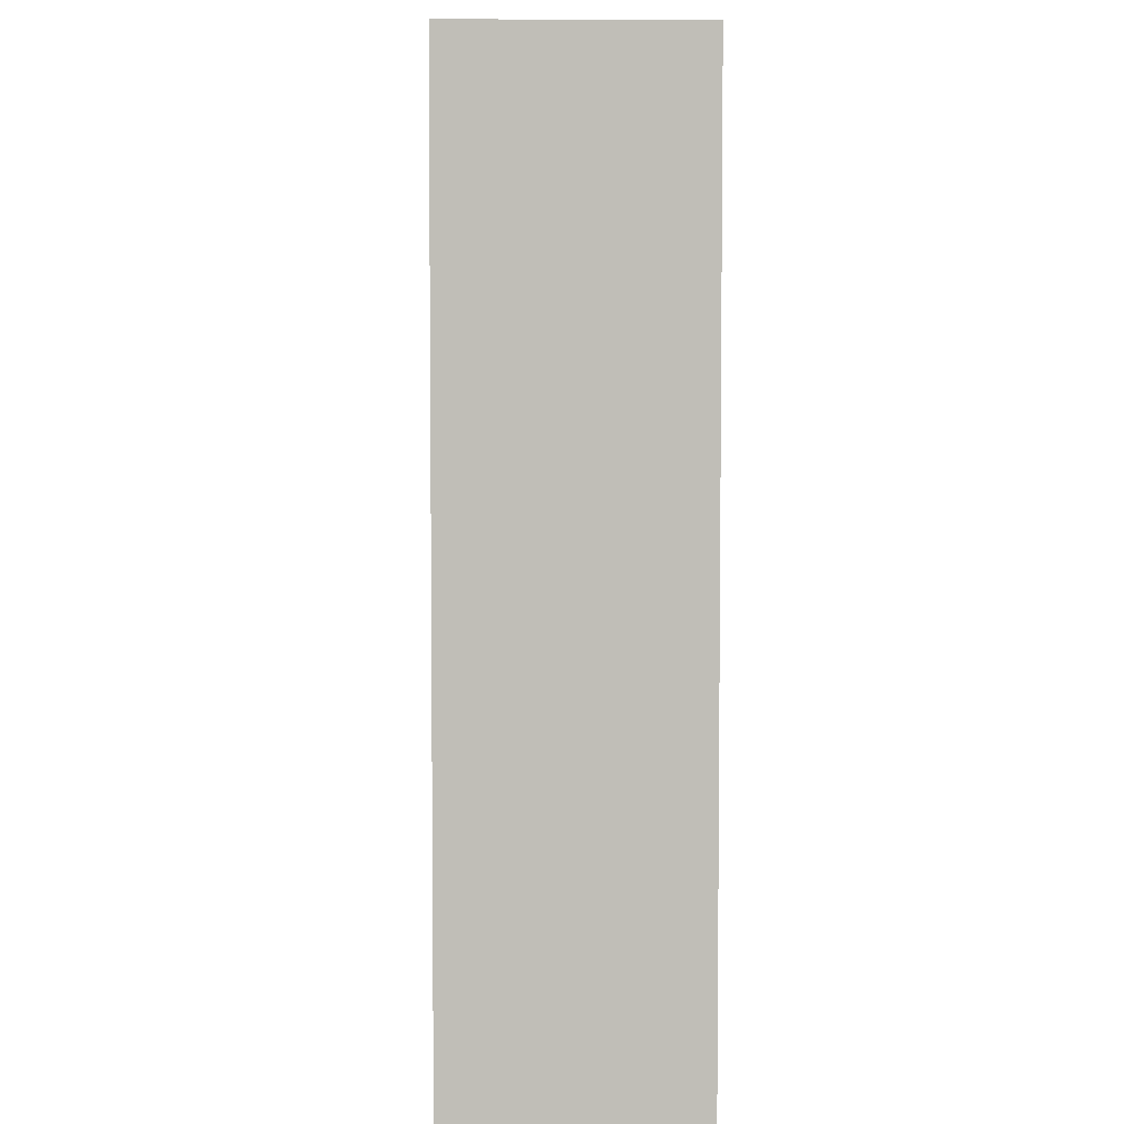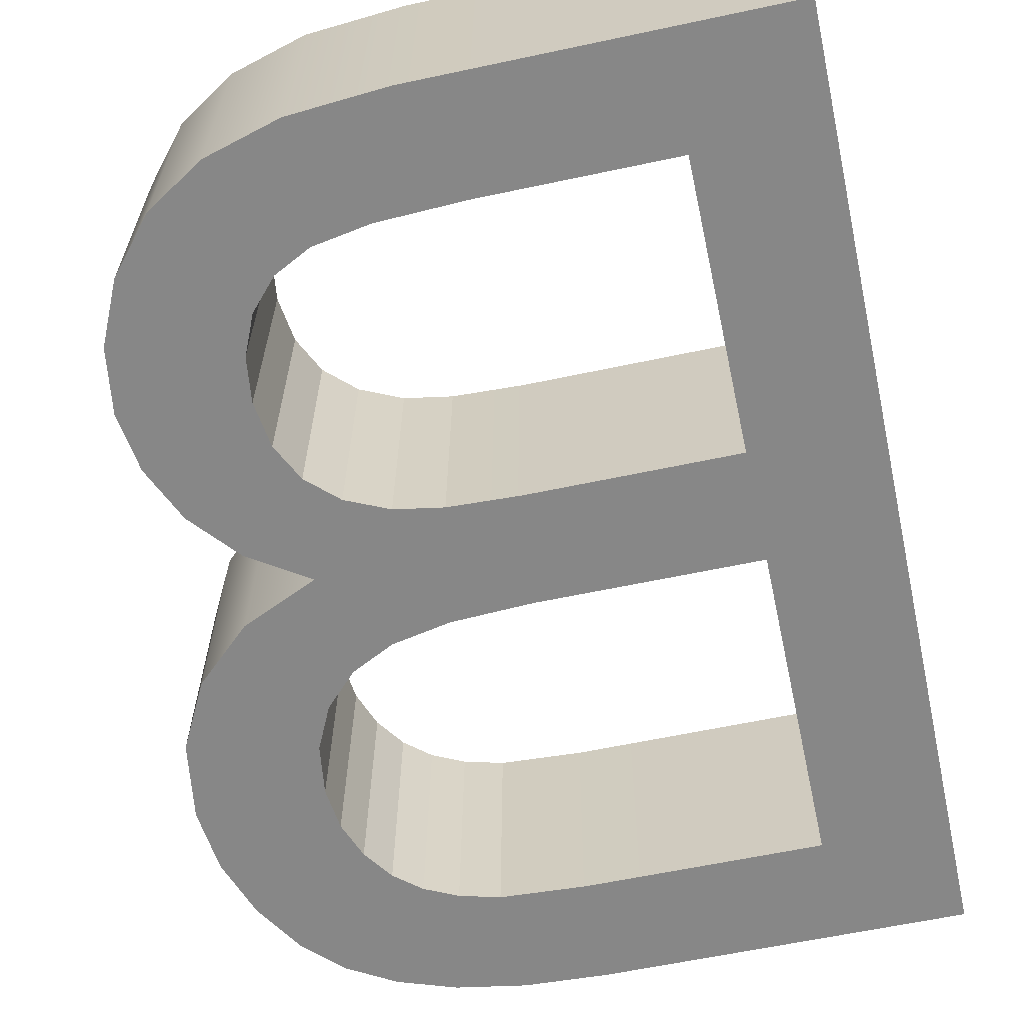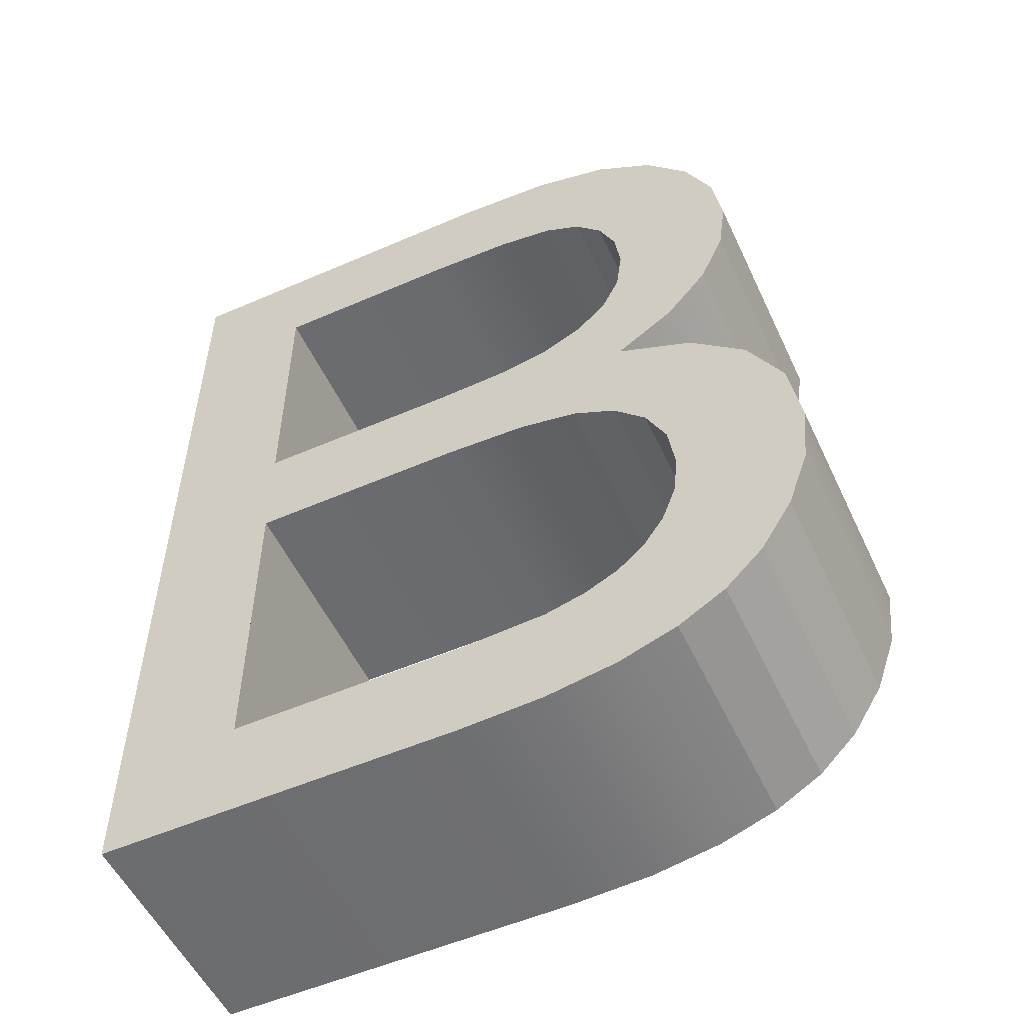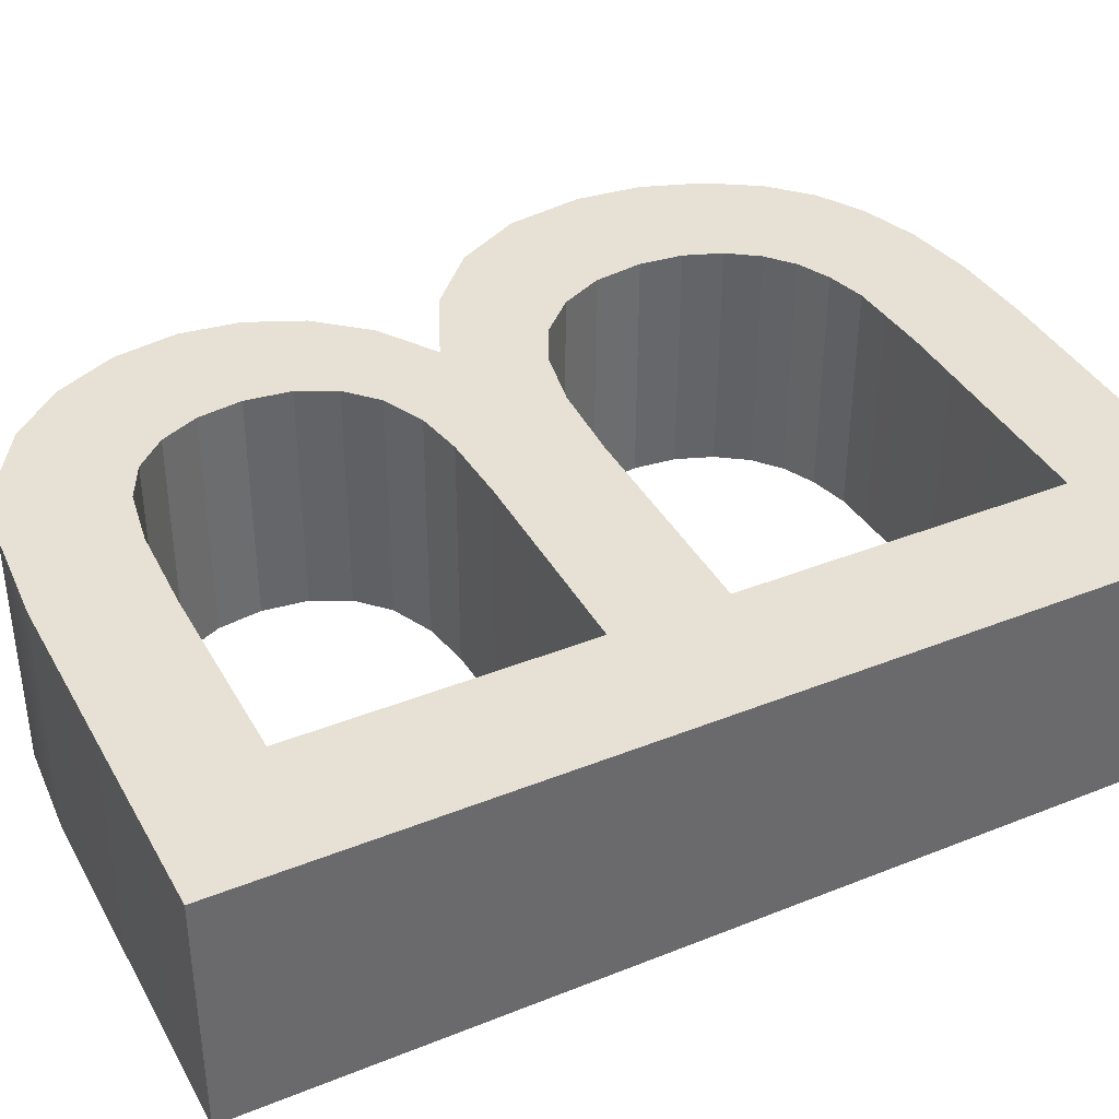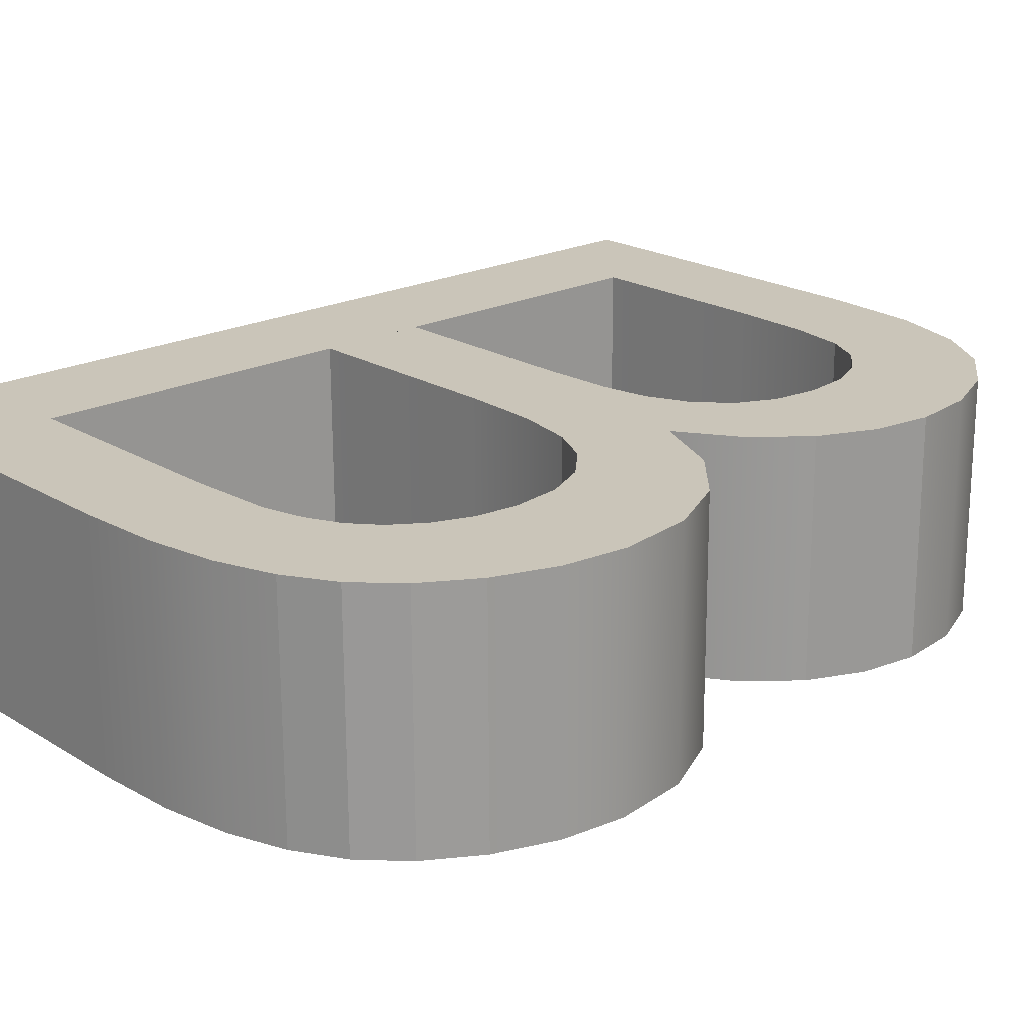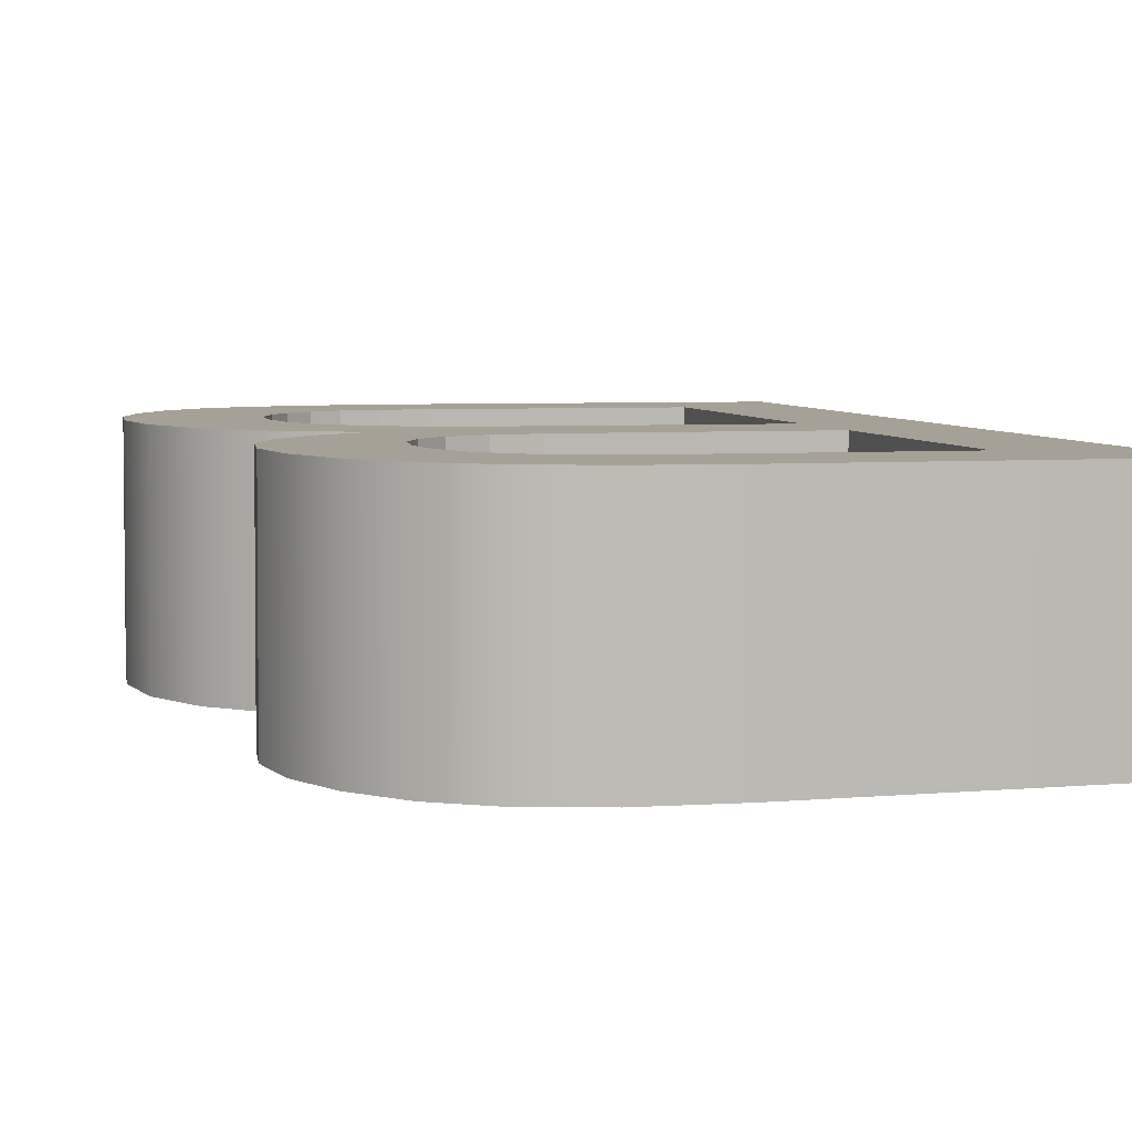
<metadata>
{"format":"obj","ext":"obj","renderer":"f3d","projection":"perspective","resolution":1024,"background":"white","views":[{"elev":4.6,"azim":87.8,"up":"+Z"},{"elev":-62.6,"azim":12.3,"up":"+Y"},{"elev":-53.8,"azim":-155.5,"up":"+Z"},{"elev":38.8,"azim":63.3,"up":"+Y"},{"elev":21.0,"azim":-132.1,"up":"+Y"},{"elev":6.1,"azim":-16.4,"up":"+Y"}]}
</metadata>
<code>
o mesh284/mesh284-geometry#mesh284-geometry
v -0.0228 0.2283 -0.4219
v -0.02482 0.2283 -0.4237
v -0.0228 0.2283 -0.4372
v -0.02852 0.2283 -0.4219
v -0.02482 0.2283 -0.4354
v -0.02277 0.2322 -0.4219
v -0.02787 0.2283 -0.4237
v -0.02862 0.2283 -0.4372
v -0.02482 0.2283 -0.4283
v -0.02277 0.2322 -0.4372
v -0.0285 0.2322 -0.4219
v -0.02927 0.2283 -0.4238
v -0.02784 0.2322 -0.4237
v -0.02862 0.2283 -0.4354
v -0.02859 0.2322 -0.4372
v -0.02479 0.2322 -0.4283
v -0.02482 0.2283 -0.4301
v -0.02479 0.2322 -0.4354
v -0.02479 0.2322 -0.4237
v -0.0301 0.2283 -0.422
v -0.02924 0.2322 -0.4238
v -0.02999 0.2283 -0.4353
v -0.02993 0.2322 -0.4371
v -0.02812 0.2283 -0.4283
v -0.03007 0.2322 -0.422
v -0.03019 0.2283 -0.4239
v -0.03016 0.2322 -0.4239
v -0.02859 0.2322 -0.4354
v -0.02996 0.2283 -0.4371
v -0.02479 0.2322 -0.4301
v -0.02809 0.2322 -0.4283
v -0.02834 0.2283 -0.4301
v -0.03133 0.2283 -0.4224
v -0.02996 0.2322 -0.4353
v -0.03108 0.2283 -0.4369
v -0.03105 0.2322 -0.4369
v -0.02832 0.2322 -0.4301
v -0.02927 0.2283 -0.4283
v -0.0313 0.2322 -0.4224
v -0.03078 0.2283 -0.4242
v -0.03076 0.2322 -0.4242
v -0.03063 0.2283 -0.4351
v -0.02924 0.2322 -0.4283
v -0.02963 0.2283 -0.4302
v -0.02961 0.2322 -0.4302
v -0.03227 0.2283 -0.423
v -0.03123 0.2283 -0.4247
v -0.03061 0.2322 -0.4351
v -0.03115 0.2283 -0.4349
v -0.03197 0.2322 -0.4366
v -0.03004 0.2283 -0.4281
v -0.03225 0.2322 -0.423
v -0.0315 0.2283 -0.4253
v -0.0312 0.2322 -0.4247
v -0.032 0.2283 -0.4366
v -0.03113 0.2322 -0.4349
v -0.03002 0.2322 -0.4281
v -0.03058 0.2283 -0.4304
v -0.03055 0.2322 -0.4304
v -0.03148 0.2322 -0.4253
v -0.03296 0.2322 -0.4238
v -0.03159 0.2283 -0.4261
v -0.03158 0.2283 -0.4345
v -0.03272 0.2322 -0.4362
v -0.03156 0.2322 -0.4345
v -0.03072 0.2283 -0.4278
v -0.03157 0.2322 -0.4261
v -0.03298 0.2283 -0.4238
v -0.03236 0.2322 -0.4284
v -0.03238 0.2283 -0.4284
v -0.03193 0.2283 -0.434
v -0.03275 0.2283 -0.4362
v -0.03213 0.2322 -0.4334
v -0.0319 0.2322 -0.434
v -0.03069 0.2322 -0.4278
v -0.03127 0.2283 -0.4307
v -0.03124 0.2322 -0.4307
v -0.03341 0.2322 -0.4248
v -0.03302 0.2322 -0.4277
v -0.03149 0.2283 -0.4268
v -0.03215 0.2283 -0.4334
v -0.03334 0.2322 -0.4356
v -0.0322 0.2322 -0.4327
v -0.0312 0.2283 -0.4274
v -0.03147 0.2322 -0.4268
v -0.03343 0.2283 -0.4248
v -0.03305 0.2283 -0.4277
v -0.03145 0.2283 -0.4291
v -0.03223 0.2283 -0.4327
v -0.03336 0.2283 -0.4356
v -0.03355 0.2322 -0.4304
v -0.03265 0.2322 -0.4296
v -0.03118 0.2322 -0.4274
v -0.03179 0.2283 -0.4313
v -0.03142 0.2322 -0.4291
v -0.03356 0.2322 -0.4258
v -0.03342 0.2322 -0.4268
v -0.03345 0.2283 -0.4268
v -0.03267 0.2283 -0.4296
v -0.03358 0.2283 -0.4304
v -0.03387 0.2283 -0.4347
v -0.03384 0.2322 -0.4347
v -0.03209 0.2322 -0.4319
v -0.03177 0.2322 -0.4313
v -0.03358 0.2283 -0.4258
v -0.03212 0.2283 -0.4319
v -0.03411 0.2322 -0.4315
v -0.03413 0.2283 -0.4315
v -0.03421 0.2283 -0.4338
v -0.03418 0.2322 -0.4338
v -0.03429 0.2322 -0.4327
v -0.03432 0.2283 -0.4327
f 1 2 3
f 2 1 4
f 3 2 1
f 4 1 2
f 5 3 2
f 2 3 5
f 3 6 1
f 1 6 3
f 6 4 1
f 1 4 6
f 2 4 7
f 7 4 2
f 3 5 8
f 8 5 3
f 5 2 9
f 9 2 5
f 6 3 10
f 10 3 6
f 4 6 11
f 11 6 4
f 7 4 12
f 12 4 7
f 13 2 7
f 7 2 13
f 8 5 14
f 14 5 8
f 15 3 8
f 8 3 15
f 2 16 9
f 9 16 2
f 5 9 17
f 17 9 5
f 3 15 10
f 10 15 3
f 10 18 6
f 6 18 10
f 6 19 11
f 11 19 6
f 11 20 4
f 4 20 11
f 12 4 20
f 20 4 12
f 21 7 12
f 12 7 21
f 2 13 19
f 19 13 2
f 7 21 13
f 13 21 7
f 18 14 5
f 5 14 18
f 8 14 22
f 22 14 8
f 8 23 15
f 15 23 8
f 16 2 19
f 19 2 16
f 16 24 9
f 9 24 16
f 24 17 9
f 9 17 24
f 17 18 5
f 5 18 17
f 18 10 15
f 15 10 18
f 19 6 18
f 18 6 19
f 11 19 13
f 13 19 11
f 20 11 25
f 25 11 20
f 12 20 26
f 26 20 12
f 12 27 21
f 21 27 12
f 11 13 21
f 21 13 11
f 14 18 28
f 28 18 14
f 28 22 14
f 14 22 28
f 8 22 29
f 29 22 8
f 23 8 29
f 29 8 23
f 28 15 23
f 23 15 28
f 19 30 16
f 16 30 19
f 24 16 31
f 31 16 24
f 17 24 32
f 32 24 17
f 18 17 30
f 30 17 18
f 18 15 28
f 28 15 18
f 19 18 30
f 30 18 19
f 11 21 25
f 25 21 11
f 25 33 20
f 20 33 25
f 26 20 33
f 33 20 26
f 27 12 26
f 26 12 27
f 25 21 27
f 27 21 25
f 22 28 34
f 34 28 22
f 29 22 35
f 35 22 29
f 29 36 23
f 23 36 29
f 28 23 34
f 34 23 28
f 37 16 30
f 30 16 37
f 16 37 31
f 31 37 16
f 31 38 24
f 24 38 31
f 32 24 38
f 38 24 32
f 37 17 32
f 32 17 37
f 17 37 30
f 30 37 17
f 33 25 39
f 39 25 33
f 26 33 40
f 40 33 26
f 26 41 27
f 27 41 26
f 25 27 39
f 39 27 25
f 34 42 22
f 22 42 34
f 35 22 42
f 42 22 35
f 36 29 35
f 35 29 36
f 34 23 36
f 36 23 34
f 31 37 43
f 43 37 31
f 38 31 43
f 43 31 38
f 32 38 44
f 44 38 32
f 32 45 37
f 37 45 32
f 39 46 33
f 33 46 39
f 40 33 47
f 47 33 40
f 41 26 40
f 40 26 41
f 39 27 41
f 41 27 39
f 42 34 48
f 48 34 42
f 35 42 49
f 49 42 35
f 35 50 36
f 36 50 35
f 34 36 48
f 48 36 34
f 43 37 45
f 45 37 43
f 43 51 38
f 38 51 43
f 44 38 51
f 51 38 44
f 45 32 44
f 44 32 45
f 46 39 52
f 52 39 46
f 53 33 46
f 46 33 53
f 47 33 53
f 53 33 47
f 47 41 40
f 40 41 47
f 39 41 54
f 54 41 39
f 48 49 42
f 42 49 48
f 35 49 55
f 55 49 35
f 50 35 55
f 55 35 50
f 56 36 50
f 50 36 56
f 48 36 56
f 56 36 48
f 43 45 57
f 57 45 43
f 51 43 57
f 57 43 51
f 44 51 58
f 58 51 44
f 44 59 45
f 45 59 44
f 39 60 52
f 52 60 39
f 61 46 52
f 52 46 61
f 53 46 62
f 62 46 53
f 53 54 47
f 47 54 53
f 41 47 54
f 54 47 41
f 39 54 60
f 60 54 39
f 49 48 56
f 56 48 49
f 55 49 63
f 63 49 55
f 55 64 50
f 50 64 55
f 56 50 65
f 65 50 56
f 57 45 59
f 59 45 57
f 57 66 51
f 51 66 57
f 58 51 66
f 66 51 58
f 59 44 58
f 58 44 59
f 52 60 67
f 67 60 52
f 46 61 68
f 68 61 46
f 52 69 61
f 61 69 52
f 70 62 46
f 46 62 70
f 62 60 53
f 53 60 62
f 54 53 60
f 60 53 54
f 56 63 49
f 49 63 56
f 55 63 71
f 71 63 55
f 64 55 72
f 72 55 64
f 73 50 64
f 64 50 73
f 65 50 74
f 74 50 65
f 63 56 65
f 65 56 63
f 57 59 75
f 75 59 57
f 66 57 75
f 75 57 66
f 58 66 76
f 76 66 58
f 58 77 59
f 59 77 58
f 60 62 67
f 67 62 60
f 67 69 52
f 52 69 67
f 78 68 61
f 61 68 78
f 70 46 68
f 68 46 70
f 61 69 79
f 79 69 61
f 70 80 62
f 62 80 70
f 63 74 71
f 71 74 63
f 55 71 81
f 81 71 55
f 55 81 72
f 72 81 55
f 72 82 64
f 64 82 72
f 74 50 73
f 73 50 74
f 73 64 83
f 83 64 73
f 74 63 65
f 65 63 74
f 75 59 77
f 77 59 75
f 75 84 66
f 66 84 75
f 76 66 84
f 84 66 76
f 77 58 76
f 76 58 77
f 80 67 62
f 62 67 80
f 85 69 67
f 67 69 85
f 68 78 86
f 86 78 68
f 61 79 78
f 78 79 61
f 70 68 87
f 87 68 70
f 69 87 79
f 79 87 69
f 88 80 70
f 70 80 88
f 73 71 74
f 74 71 73
f 71 73 81
f 81 73 71
f 72 81 89
f 89 81 72
f 82 72 90
f 90 72 82
f 91 64 82
f 82 64 91
f 83 64 92
f 92 64 83
f 83 81 73
f 73 81 83
f 75 77 93
f 93 77 75
f 84 75 93
f 93 75 84
f 76 84 80
f 80 84 76
f 94 77 76
f 76 77 94
f 67 80 85
f 85 80 67
f 85 95 69
f 69 95 85
f 96 86 78
f 78 86 96
f 87 68 86
f 86 68 87
f 78 79 97
f 97 79 78
f 87 69 70
f 70 69 87
f 98 79 87
f 87 79 98
f 76 80 88
f 88 80 76
f 69 88 70
f 70 88 69
f 81 83 89
f 89 83 81
f 72 89 99
f 99 89 72
f 72 100 90
f 90 100 72
f 101 82 90
f 90 82 101
f 92 64 91
f 91 64 92
f 91 82 102
f 102 82 91
f 92 103 83
f 83 103 92
f 93 77 85
f 85 77 93
f 85 84 93
f 93 84 85
f 84 85 80
f 80 85 84
f 77 94 104
f 104 94 77
f 88 94 76
f 76 94 88
f 85 77 95
f 95 77 85
f 88 69 95
f 95 69 88
f 86 96 105
f 105 96 86
f 78 97 96
f 96 97 78
f 87 86 98
f 98 86 87
f 79 98 97
f 97 98 79
f 103 89 83
f 83 89 103
f 106 99 89
f 89 99 106
f 72 99 100
f 100 99 72
f 90 100 101
f 101 100 90
f 82 101 102
f 102 101 82
f 100 92 91
f 91 92 100
f 91 102 107
f 107 102 91
f 92 104 103
f 103 104 92
f 106 104 94
f 94 104 106
f 104 95 77
f 77 95 104
f 94 88 99
f 99 88 94
f 95 99 88
f 88 99 95
f 97 105 96
f 96 105 97
f 98 86 105
f 105 86 98
f 105 97 98
f 98 97 105
f 89 103 106
f 106 103 89
f 94 99 106
f 106 99 94
f 92 100 99
f 99 100 92
f 101 100 108
f 108 100 101
f 109 102 101
f 101 102 109
f 107 100 91
f 91 100 107
f 107 102 110
f 110 102 107
f 95 104 92
f 92 104 95
f 104 106 103
f 103 106 104
f 99 95 92
f 92 95 99
f 100 107 108
f 108 107 100
f 101 108 109
f 109 108 101
f 102 109 110
f 110 109 102
f 107 110 111
f 111 110 107
f 111 108 107
f 107 108 111
f 109 108 112
f 112 108 109
f 112 110 109
f 109 110 112
f 110 112 111
f 111 112 110
f 108 111 112
f 112 111 108

</code>
